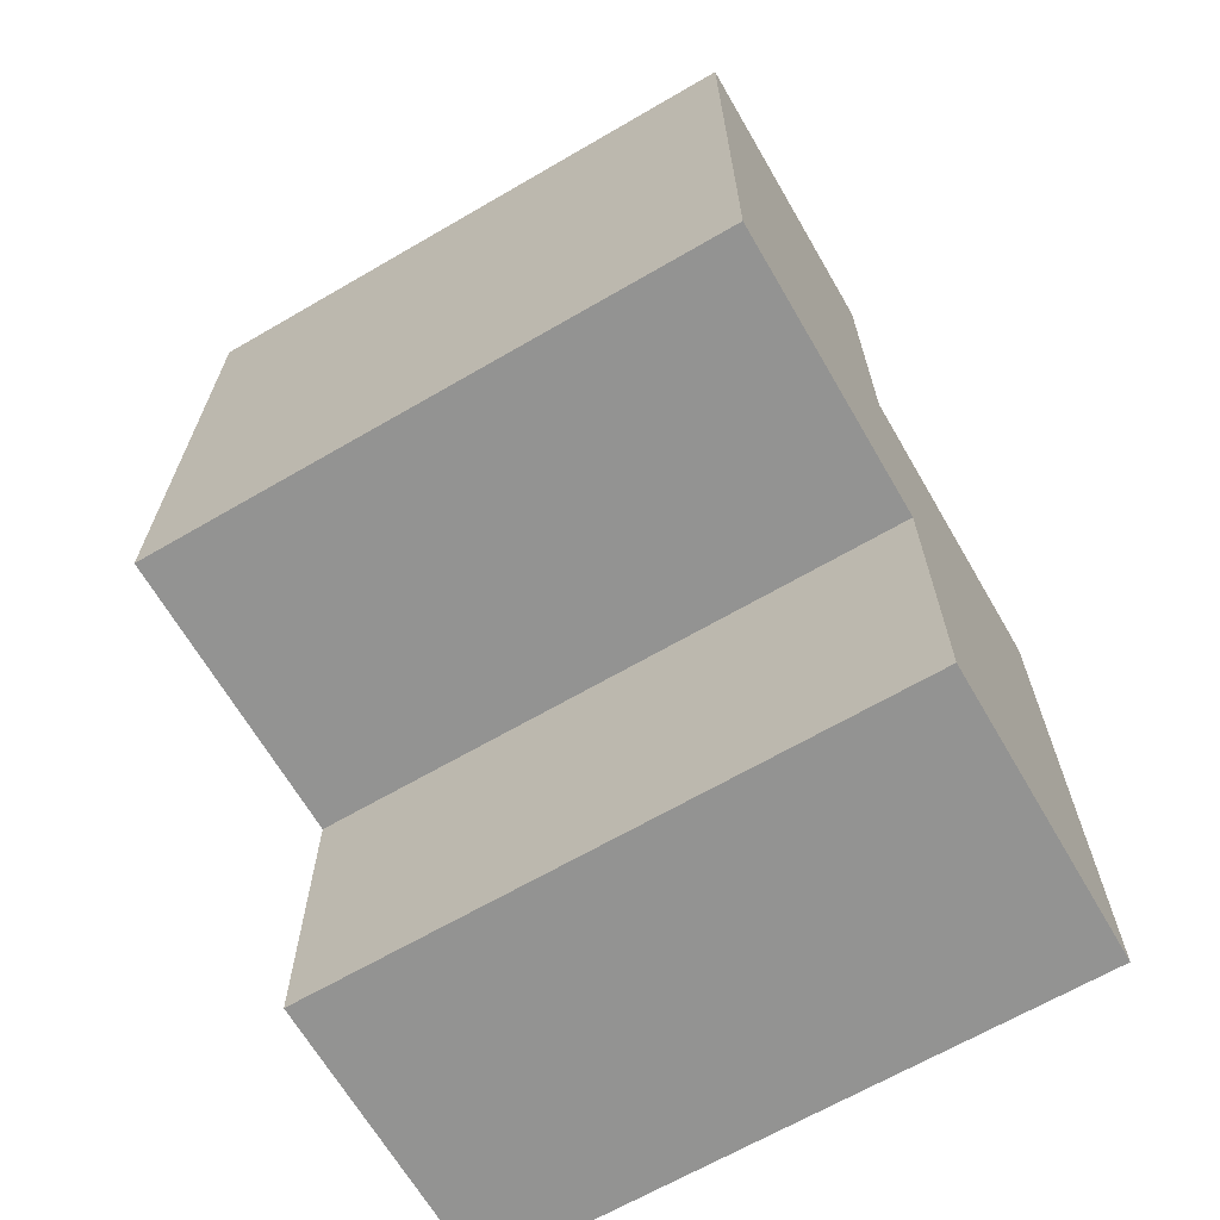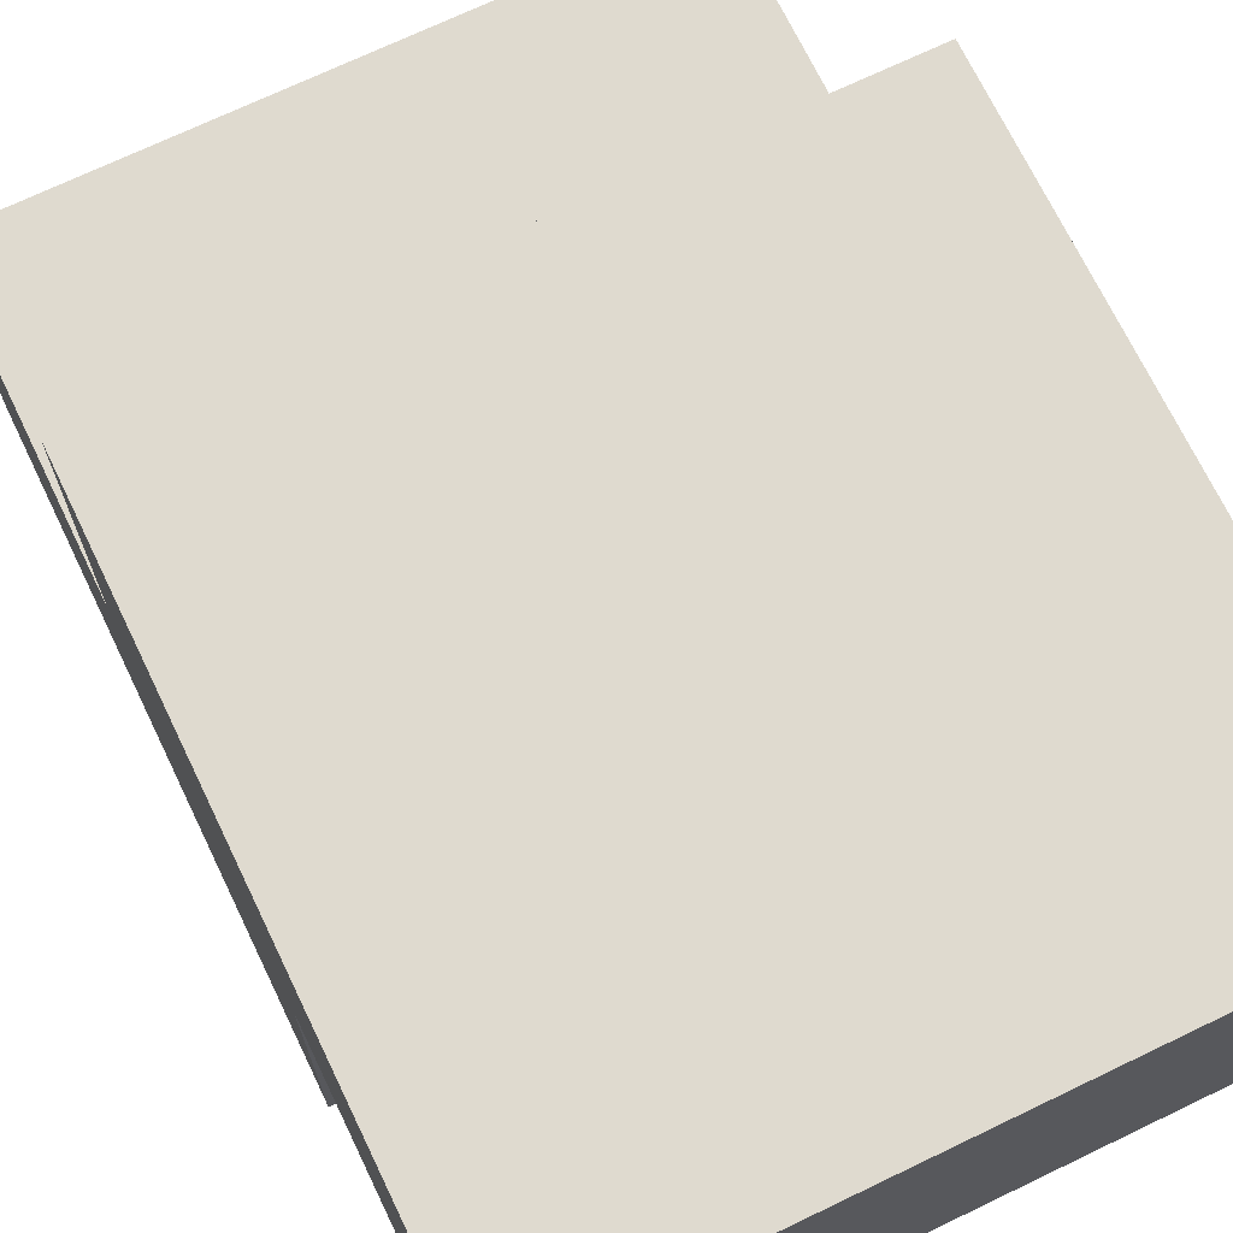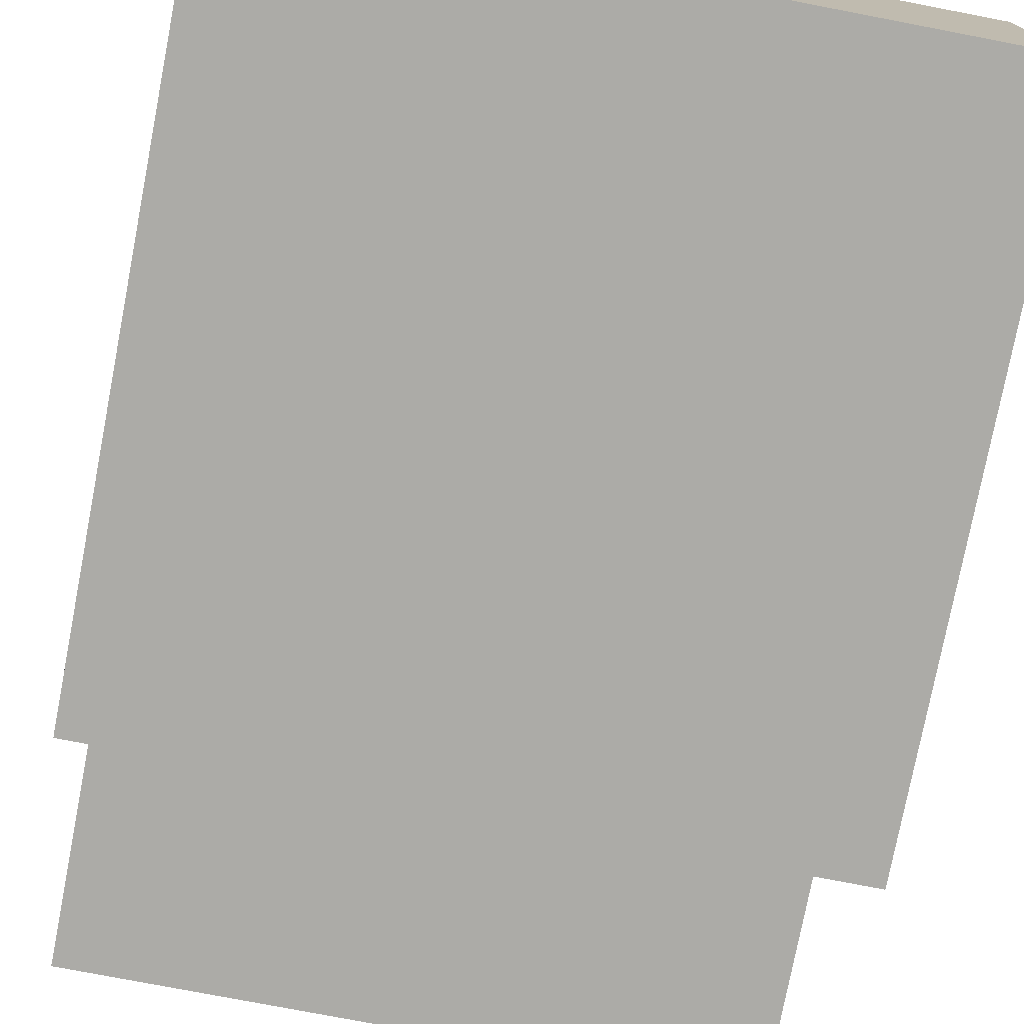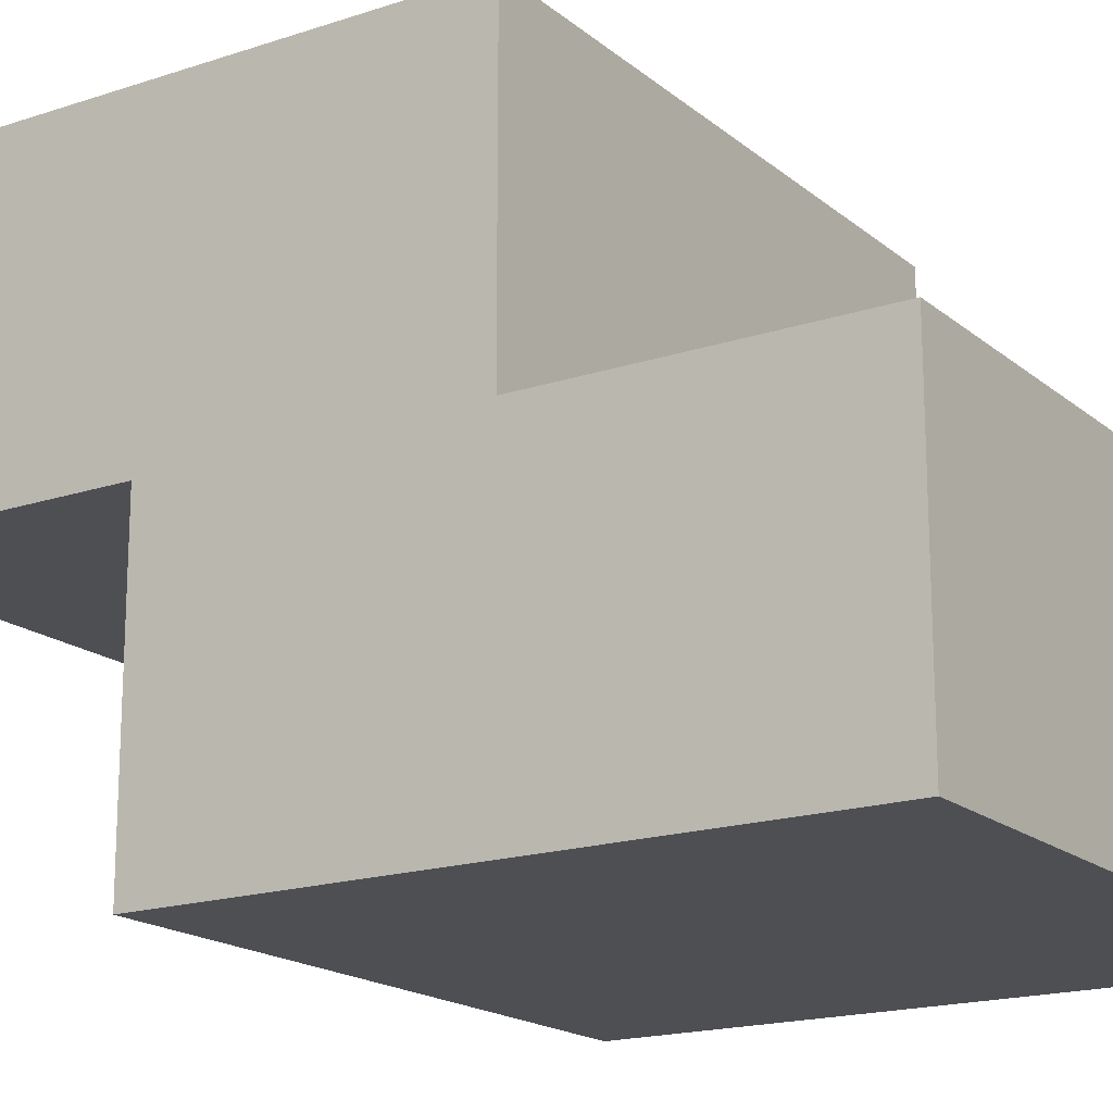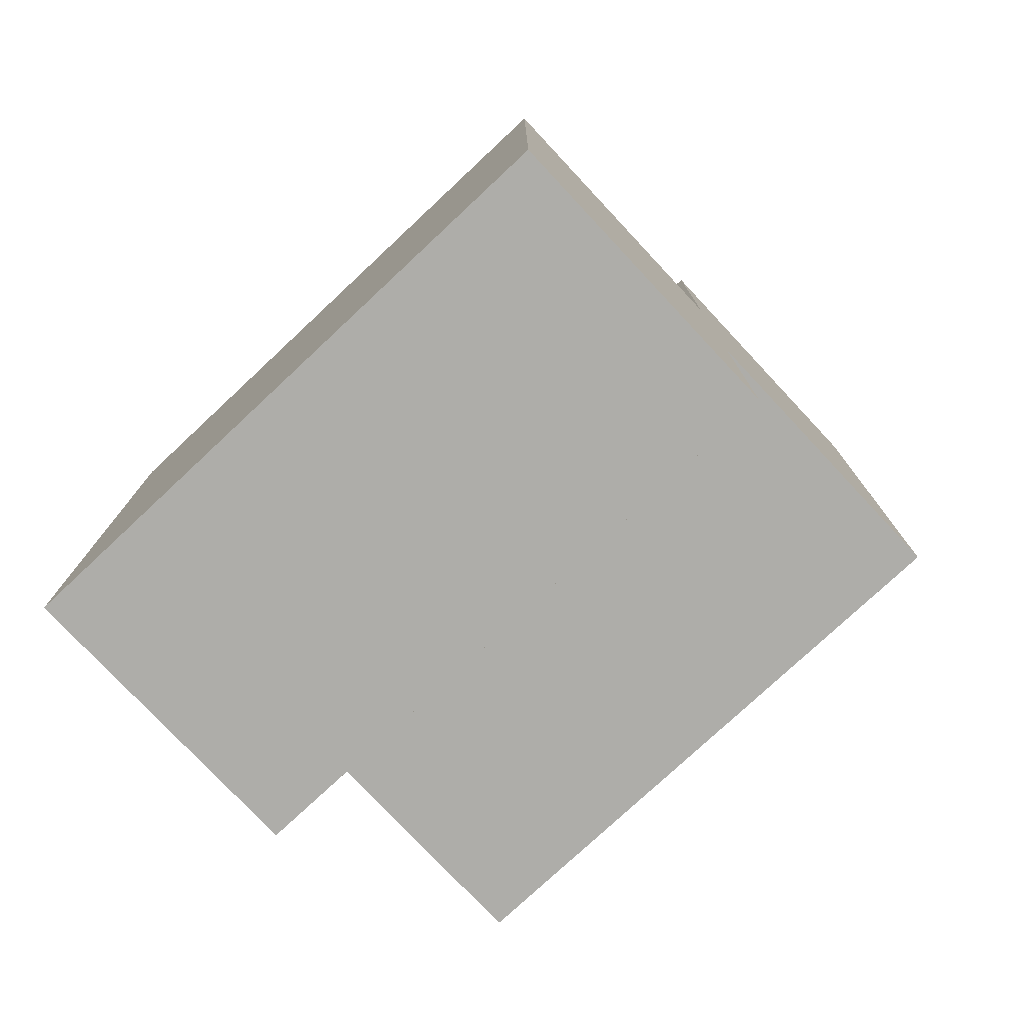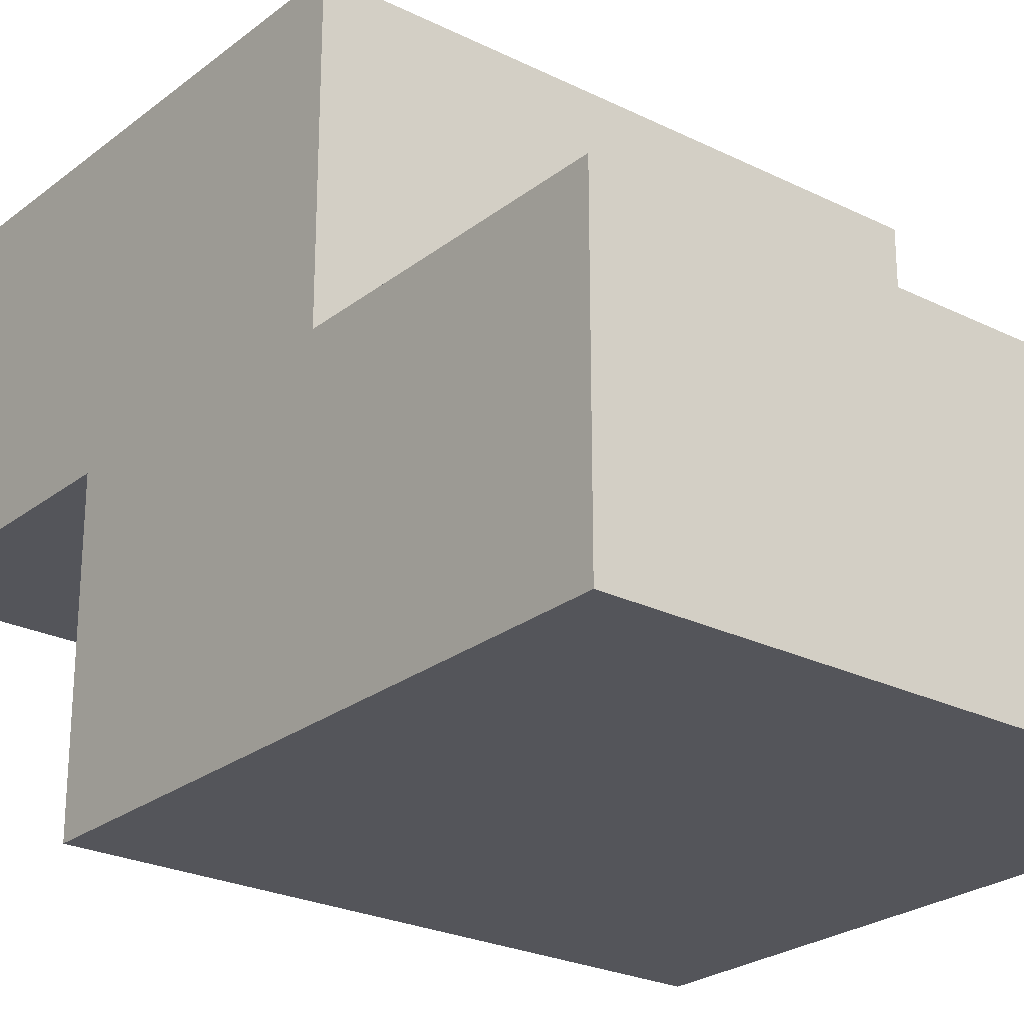
<metadata>
{"format":"obj","ext":"obj","renderer":"f3d","projection":"perspective","resolution":1024,"background":"white","views":[{"elev":-66.7,"azim":30.2,"up":"+Z"},{"elev":70.6,"azim":154.3,"up":"+Y"},{"elev":-76.3,"azim":-10.9,"up":"+Y"},{"elev":-17.8,"azim":-56.9,"up":"+Y"},{"elev":-77.1,"azim":-136.9,"up":"+Z"},{"elev":-24.9,"azim":-38.8,"up":"+Y"}]}
</metadata>
<code>
v 23 22 3
v 23 22 1
v 23 23 3
v 23 23 2
v 23 23 1
v 23 23 -0
v 23 24 2
v 23 24 -0
v 25 22 3
v 25 22 1
v 25 23 3
v 25 23 2
v 25 23 1
v 25 23 -0
v 25 24 2
v 25 24 -0
v 23 22 3
v 23 23 3
v 25 22 3
v 25 23 3
v 23 23 2
v 23 24 2
v 25 23 2
v 25 24 2
v 23 22 1
v 23 23 1
v 25 22 1
v 25 23 1
v 23 23 -0
v 23 24 -0
v 25 23 -0
v 25 24 -0
v 23 22 3
v 25 22 3
v 23 22 1
v 25 22 1
v 23 23 1
v 25 23 1
v 23 23 -0
v 25 23 -0
v 23 23 3
v 25 23 3
v 23 23 2
v 25 23 2
v 23 24 2
v 25 24 2
v 23 24 -0
v 25 24 -0
f 3 2 1
f 4 2 3
f 5 2 4
f 7 6 5
f 7 5 4
f 8 6 7
f 9 10 11
f 11 10 12
f 12 10 13
f 13 14 15
f 12 13 15
f 15 14 16
f 19 18 17
f 20 18 19
f 23 22 21
f 24 22 23
f 25 26 27
f 27 26 28
f 29 30 31
f 31 30 32
f 35 34 33
f 36 34 35
f 39 38 37
f 40 38 39
f 41 42 43
f 43 42 44
f 45 46 47
f 47 46 48

</code>
